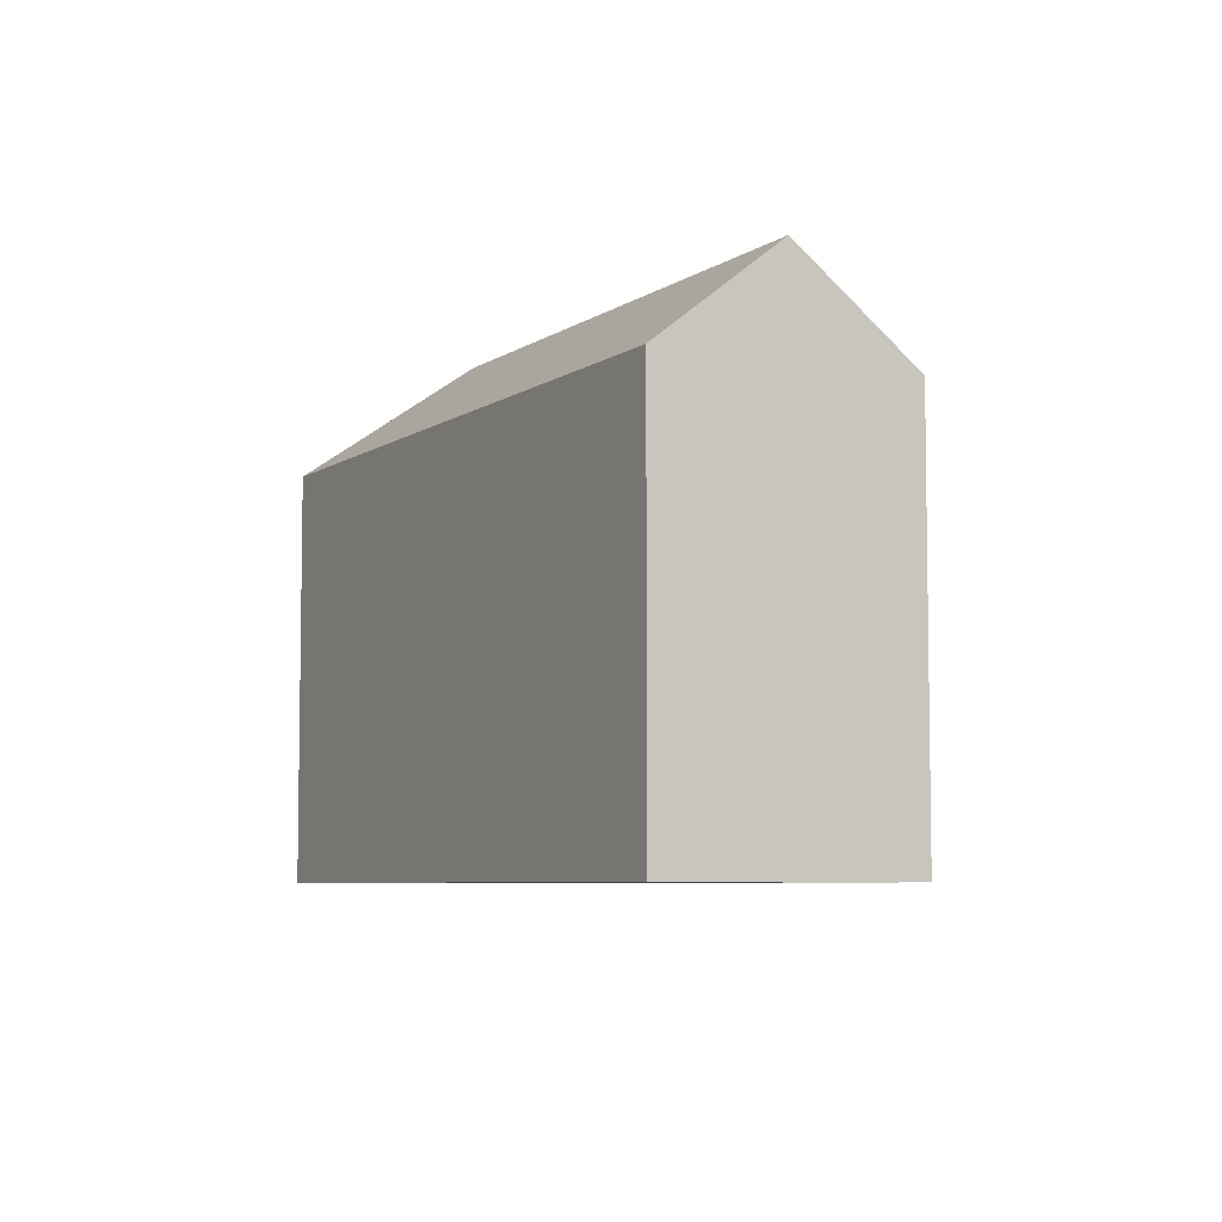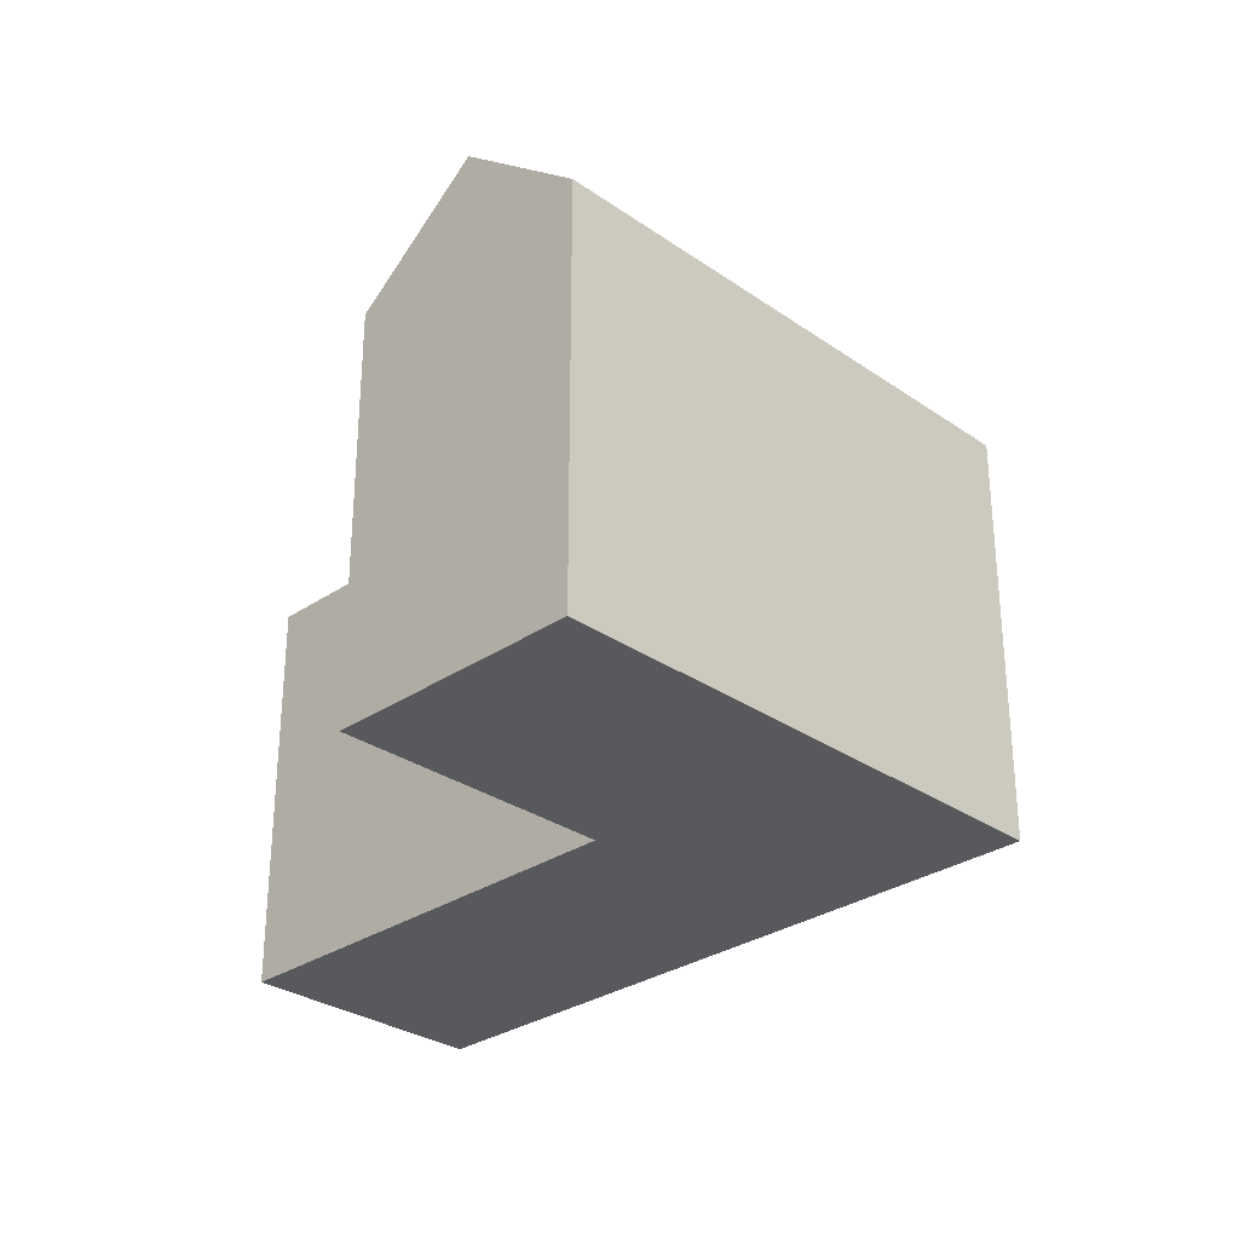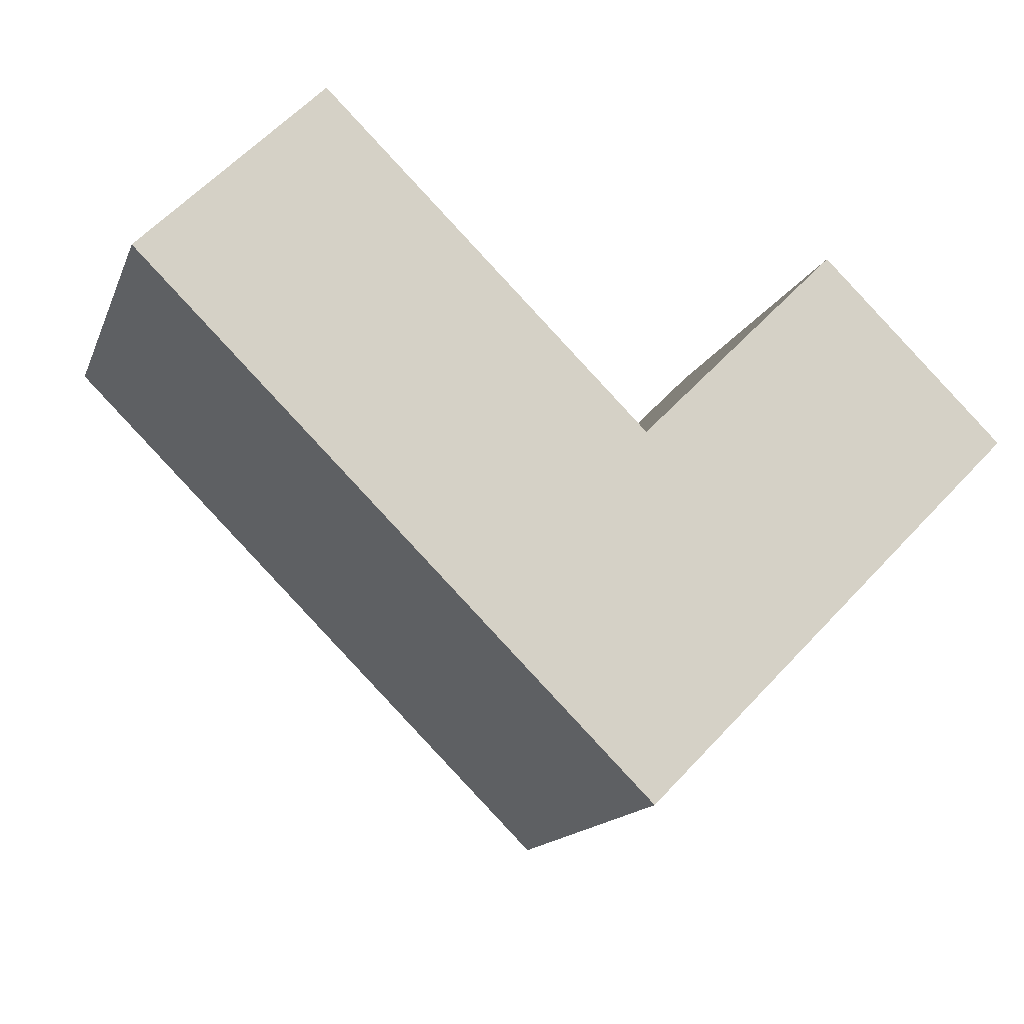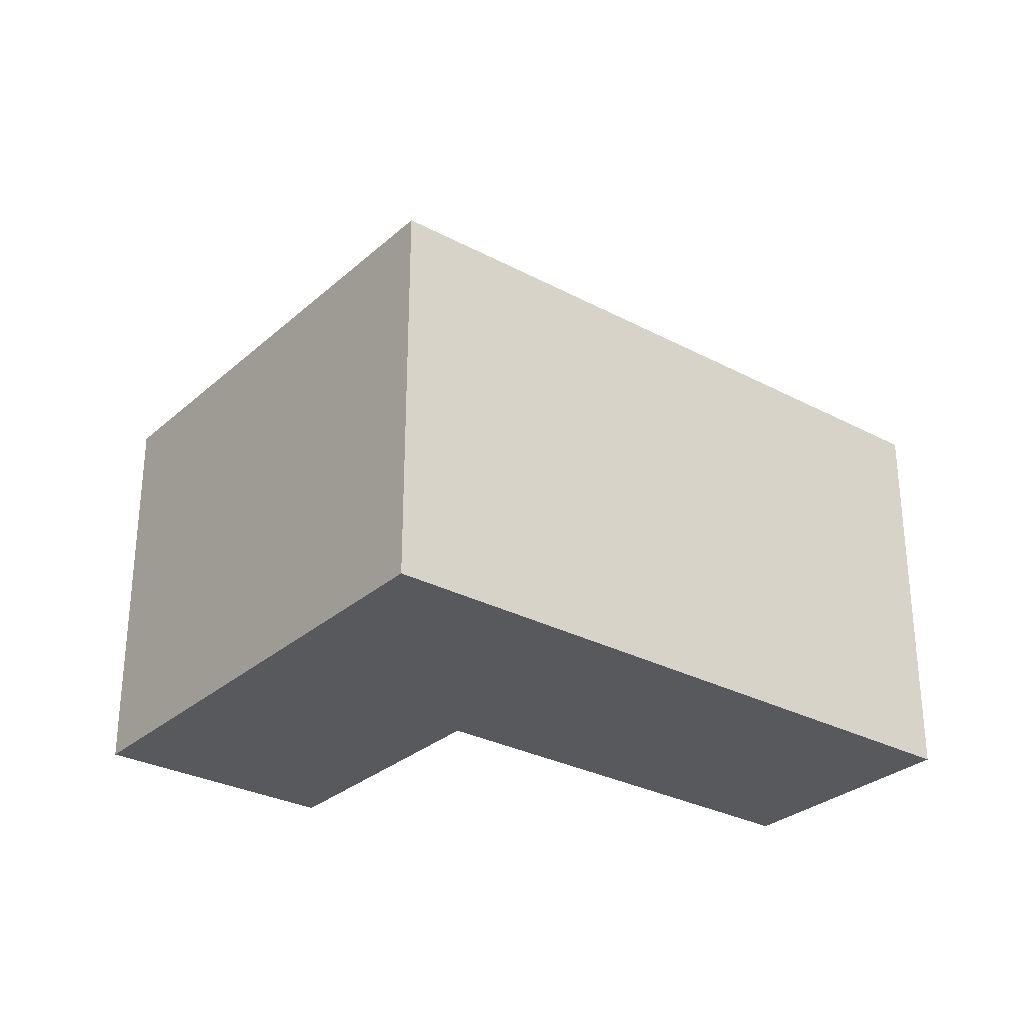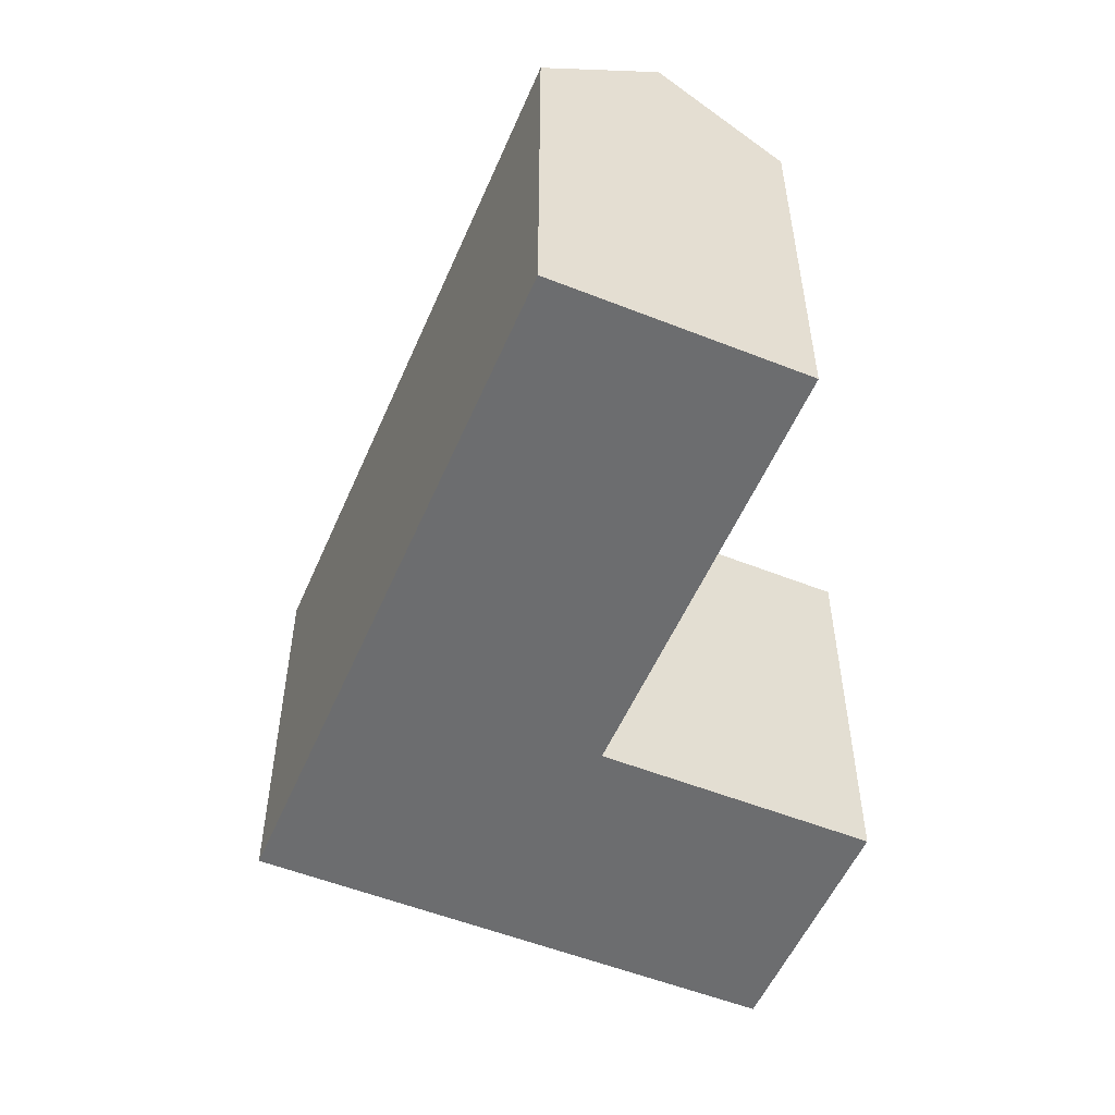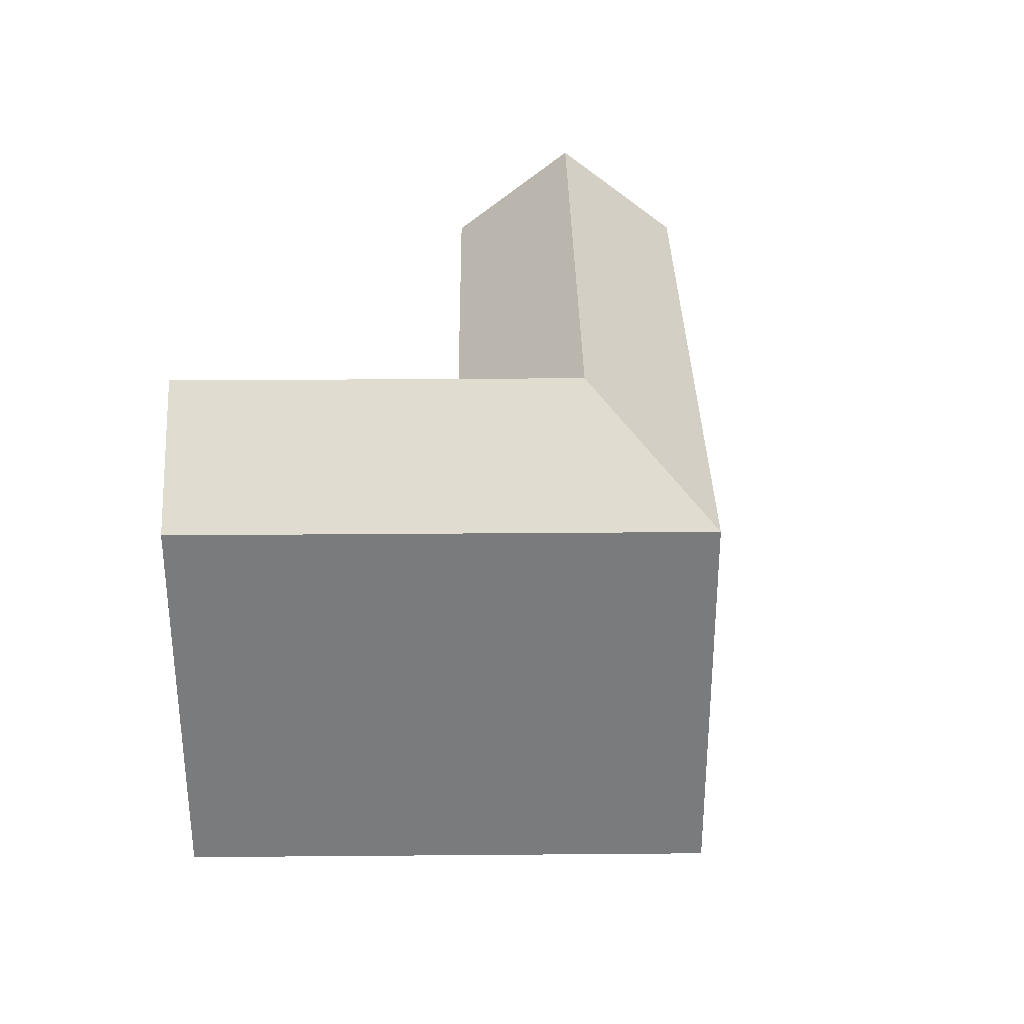
<metadata>
{"format":"obj","ext":"obj","renderer":"f3d","projection":"perspective","resolution":1024,"background":"white","views":[{"elev":-6.2,"azim":-73.5,"up":"+Y"},{"elev":-30.0,"azim":89.4,"up":"+Y"},{"elev":-14.8,"azim":-16.6,"up":"+Z"},{"elev":-29.5,"azim":-173.4,"up":"+Y"},{"elev":-53.9,"azim":-68.3,"up":"+Y"},{"elev":31.8,"azim":134.0,"up":"+Y"}]}
</metadata>
<code>
v  41.56 19.03 -5.468
v  27.92 23.73 -10.69
v  37.27 23.73 -1.24
v  32.21 19.03 -14.93
v  23.7 23.73 -14.97
v  23.75 19.03 -23.48
v  23.64 19.03 -6.46
v  32.98 19.03 2.99
v  19.41 23.73 -10.74
v  15.19 19.03 -15.01
v  4.219 23.73 4.286
v  0.0004058 19.03 -0.000603
v  8.437 19.03 8.573
v  4.218 -2.625e-16 4.287
v  23.64 3.955e-16 -6.46
v  8.437 -5.25e-16 8.574
v  0 0 0
v  15.19 9.193e-16 -15.01
v  41.56 3.348e-16 -5.468
v  32.21 9.14e-16 -14.93
v  23.75 1.438e-15 -23.48
v  37.27 7.586e-17 -1.239
v  32.98 -1.831e-16 2.99
g defaultobject
f 1 2 3
f 2 1 4
f 2 4 5
f 5 4 6
f 3 7 8
f 7 3 2
f 7 2 5
f 6 9 5
f 9 6 10
f 9 10 11
f 11 10 12
f 9 7 5
f 7 9 11
f 7 11 13
f 14 15 16
f 15 14 17
f 15 17 18
f 15 18 19
f 19 18 20
f 20 18 21
f 15 22 23
f 22 15 19
f 1 22 19
f 22 1 23
f 23 1 8
f 8 1 3
f 19 4 1
f 4 19 6
f 6 19 21
f 21 19 20
f 13 14 16
f 14 13 17
f 17 13 12
f 12 13 11
f 21 10 6
f 10 21 12
f 12 21 18
f 12 18 17
f 8 15 23
f 15 8 7
f 15 13 16
f 13 15 7

</code>
